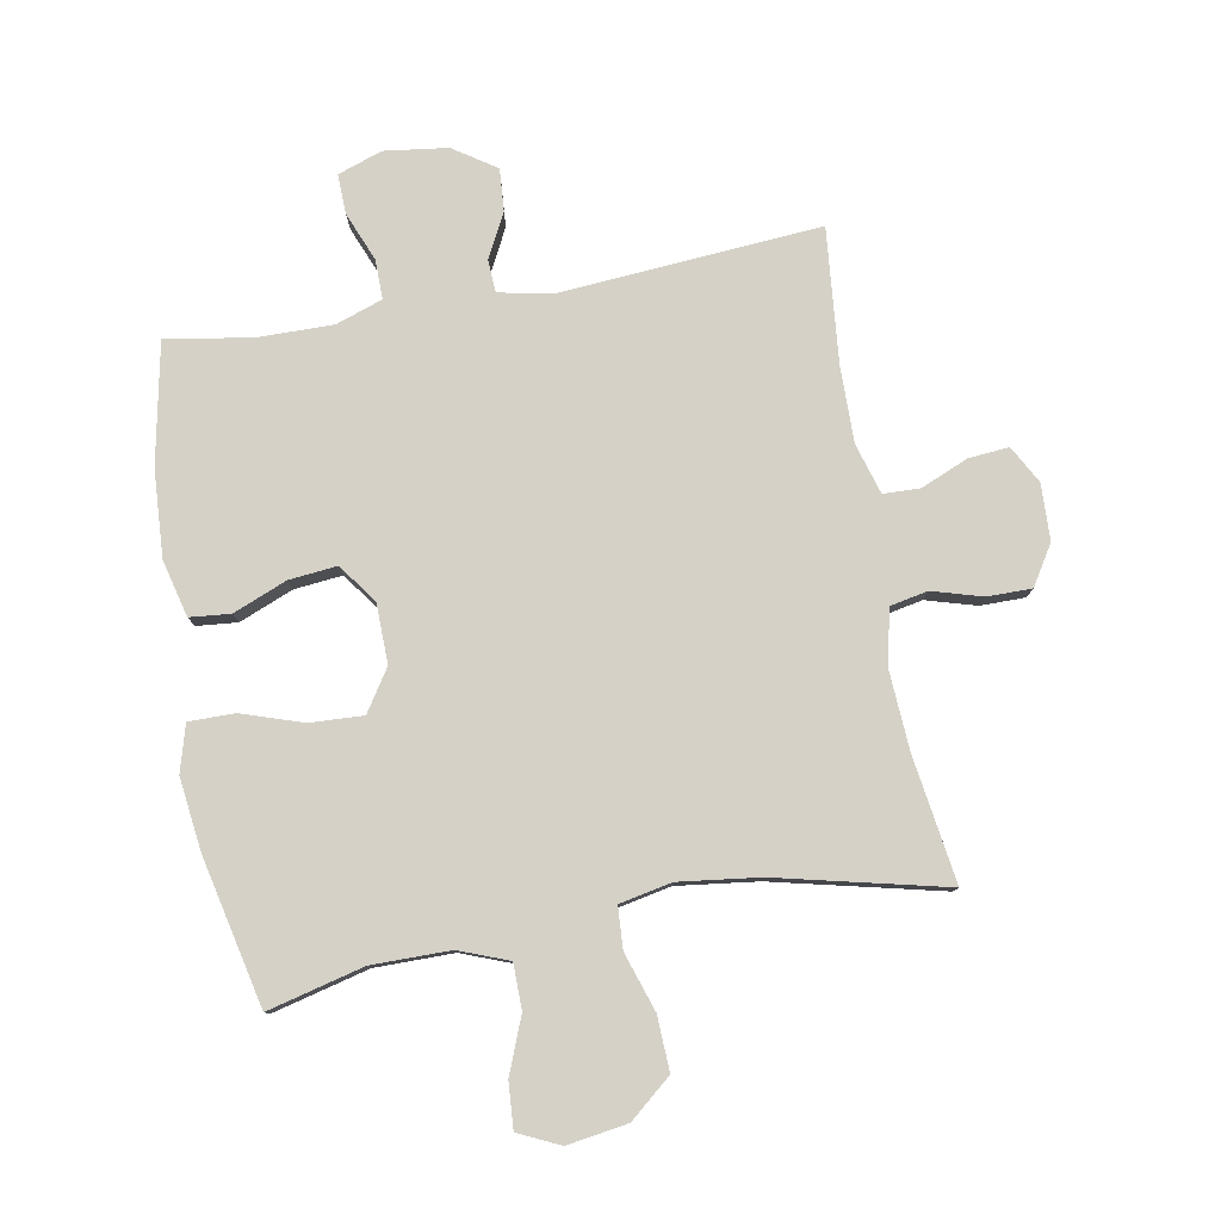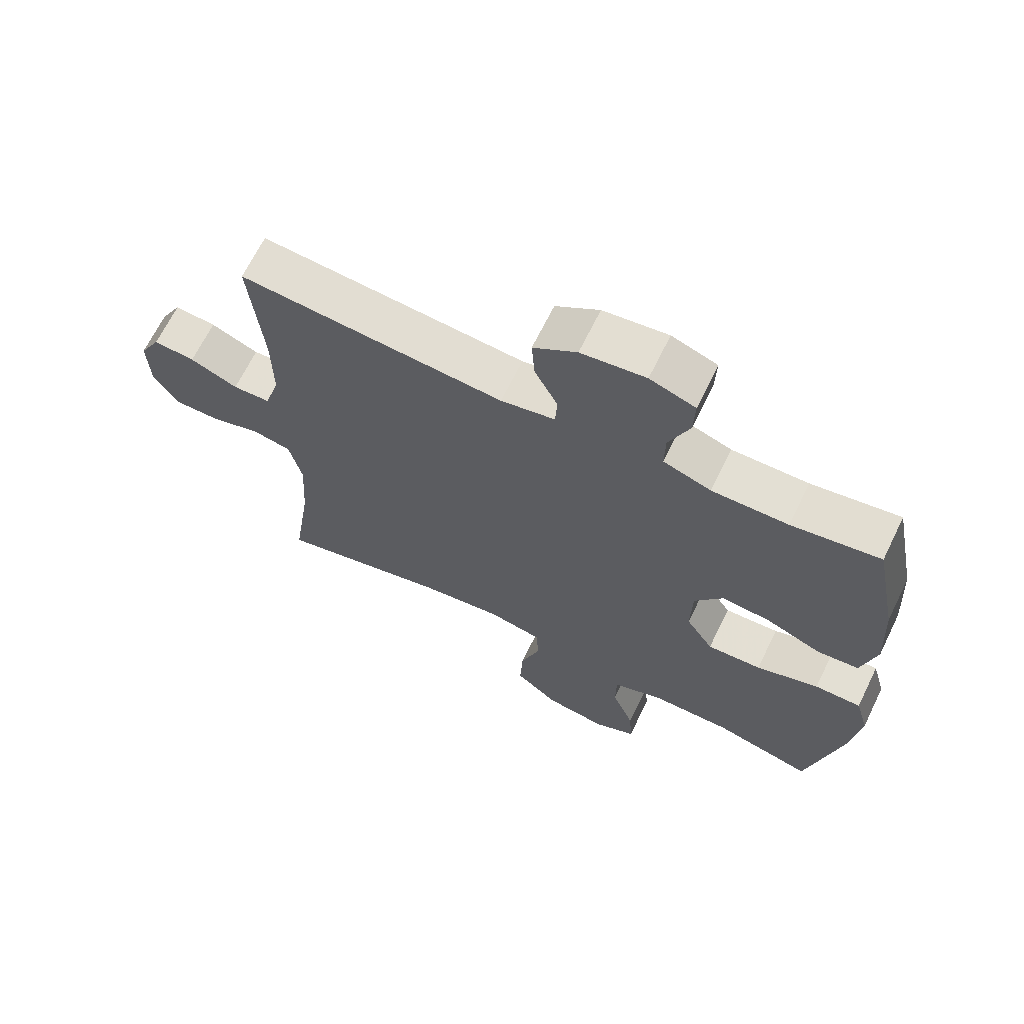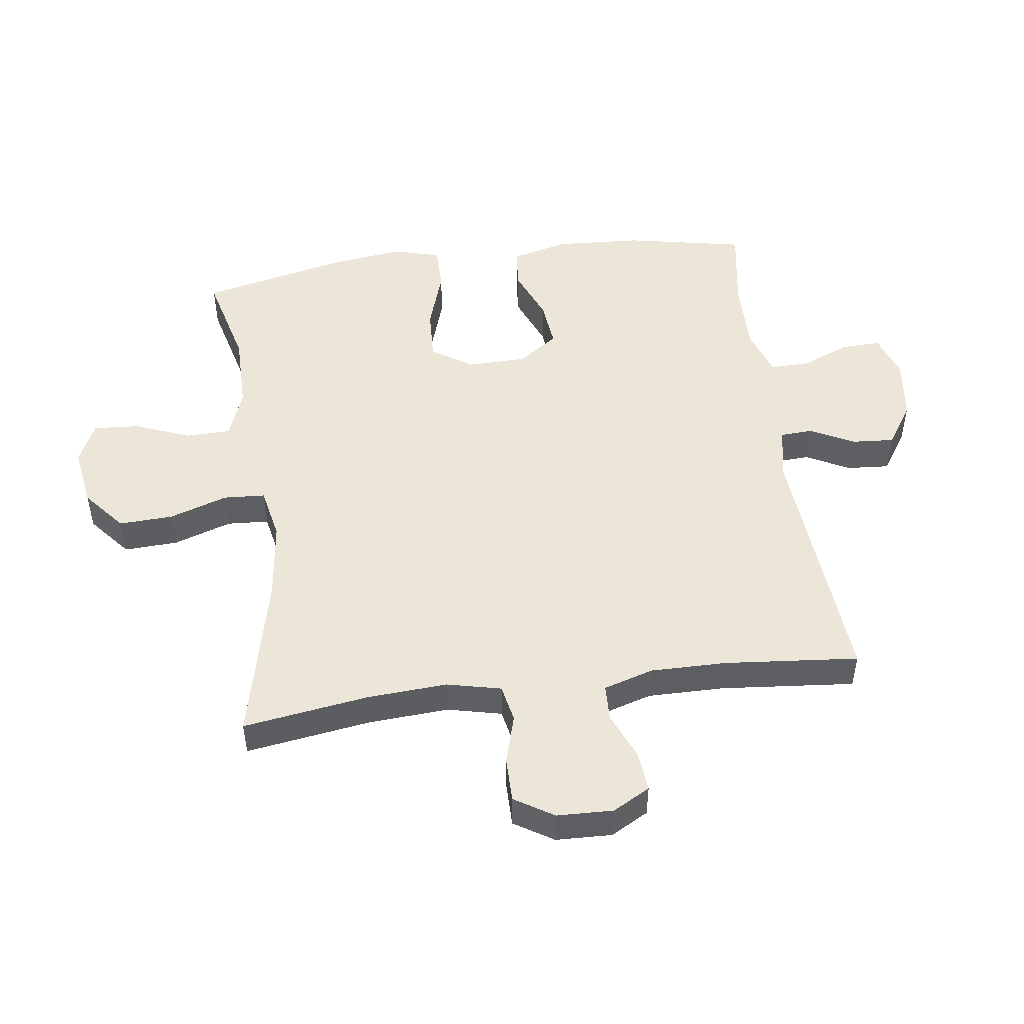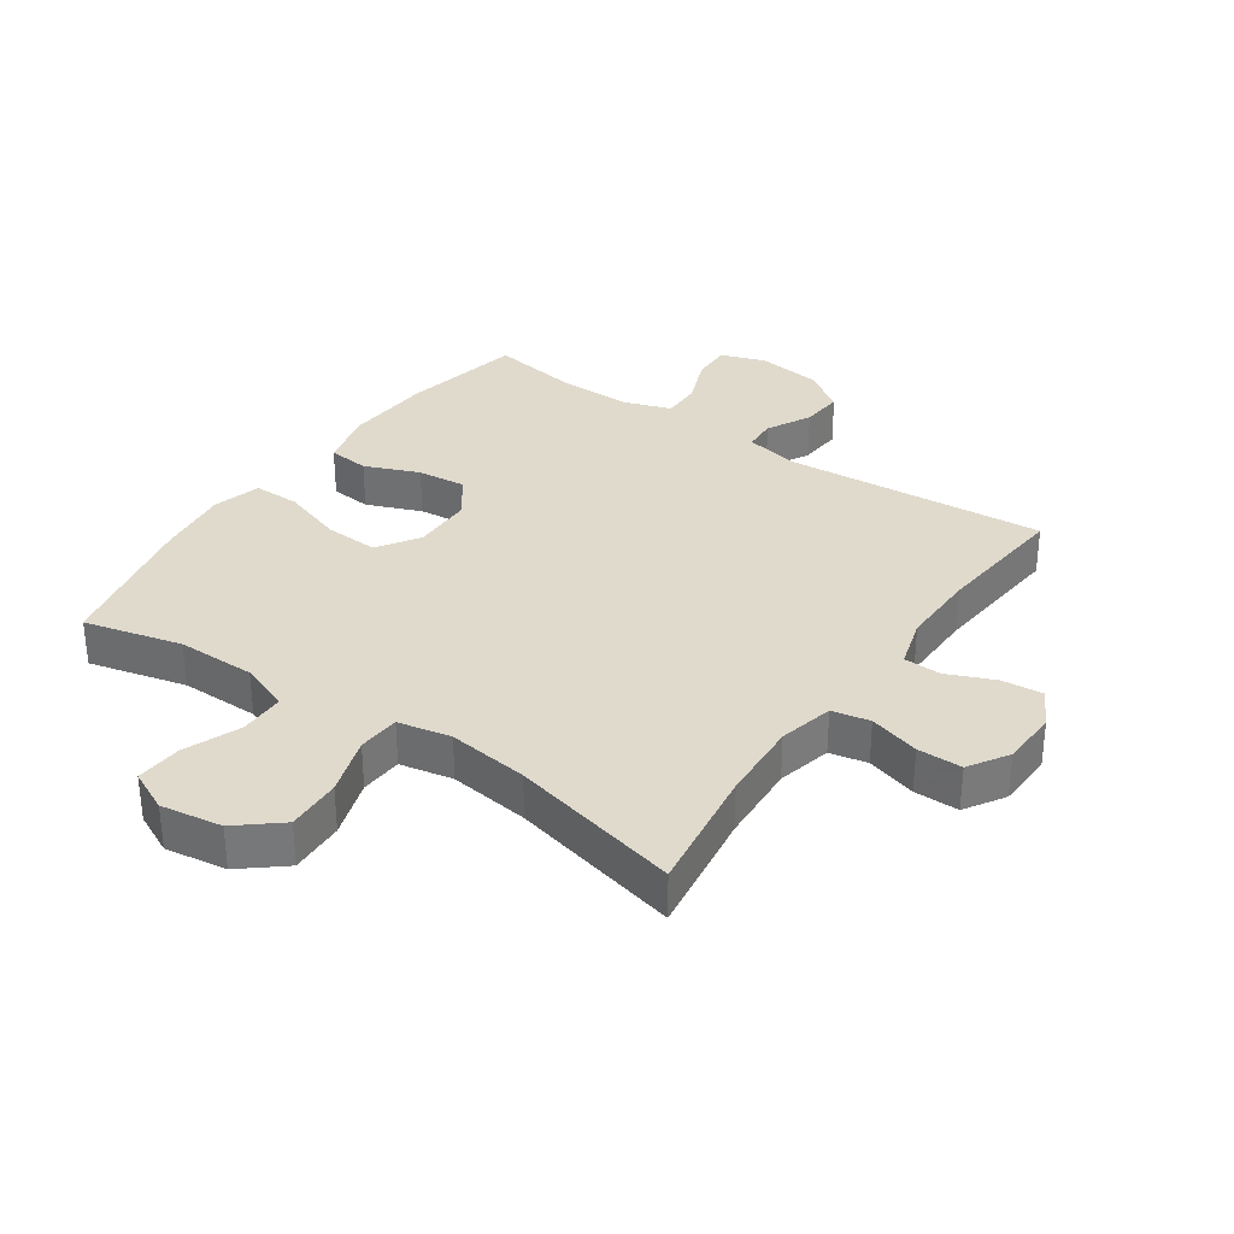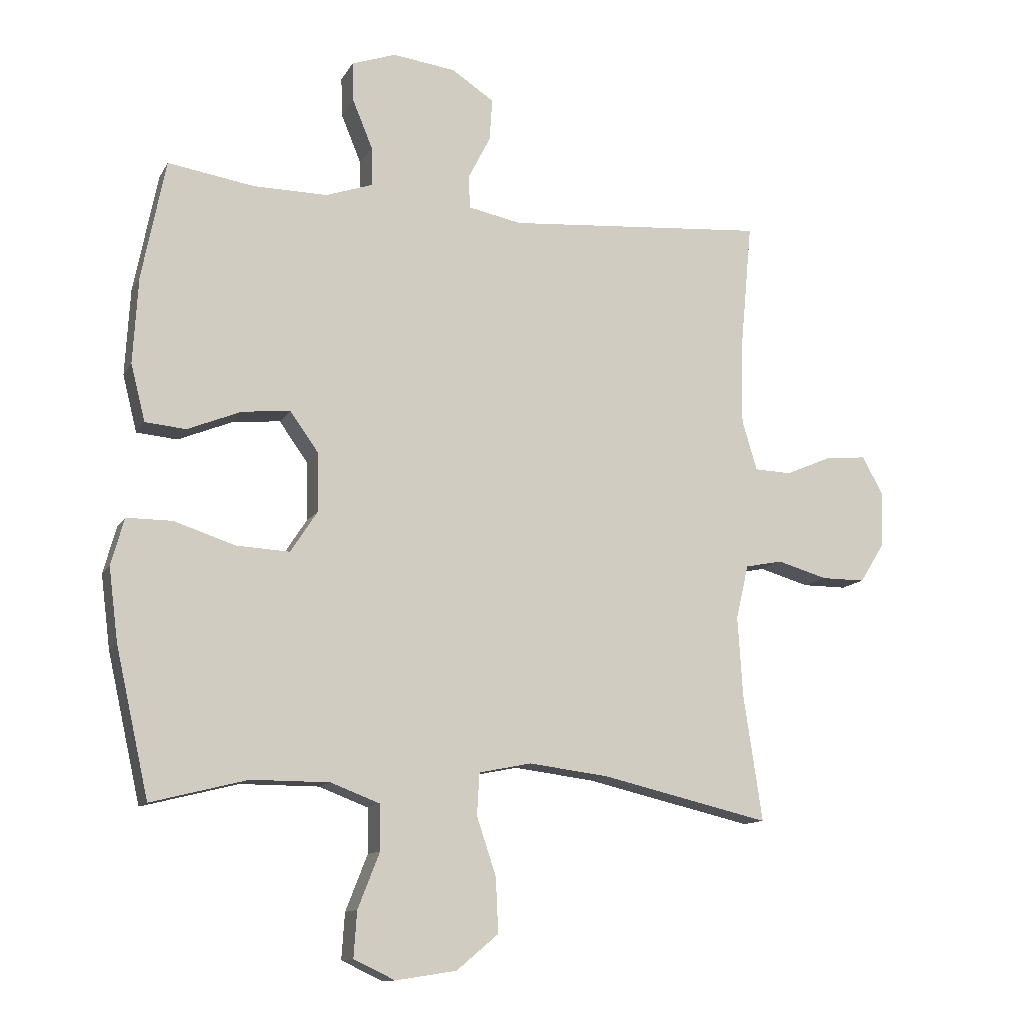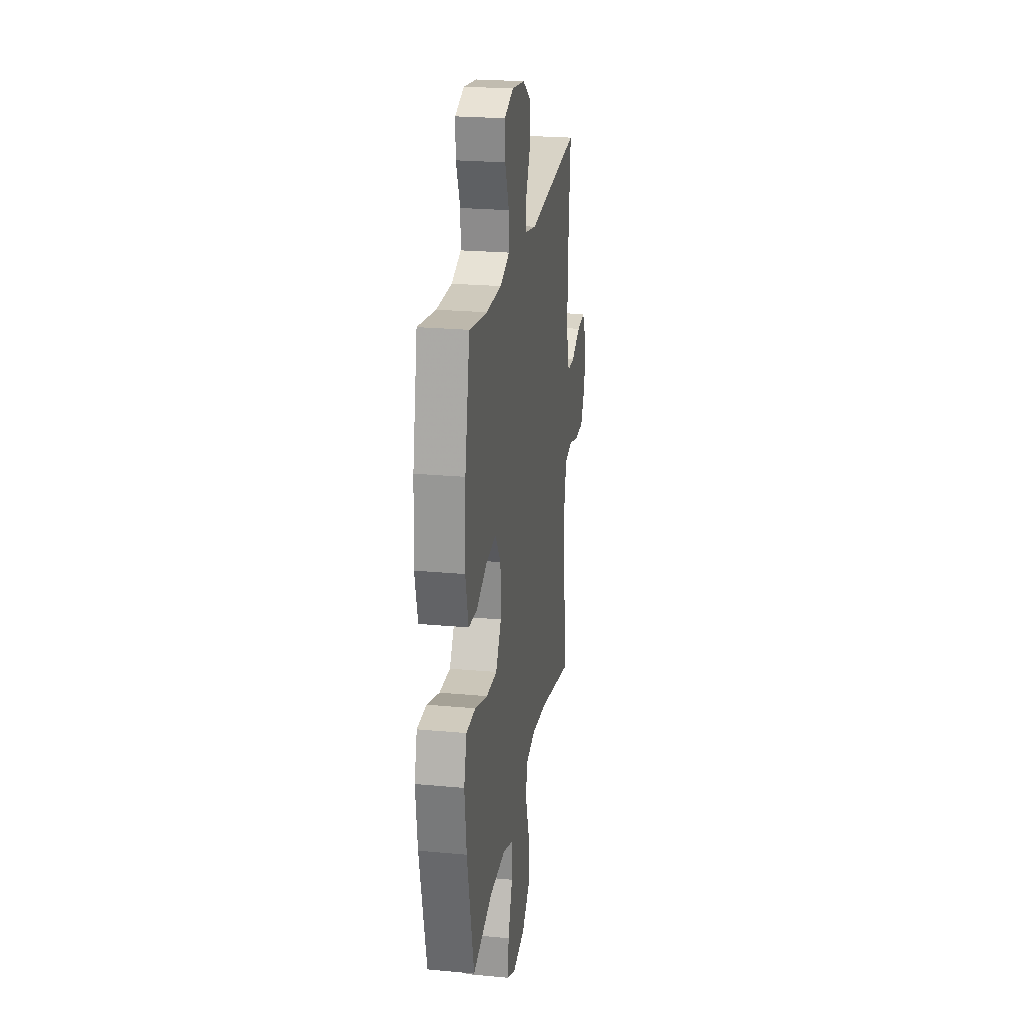
<metadata>
{"format":"obj","ext":"obj","renderer":"f3d","projection":"perspective","resolution":1024,"background":"white","views":[{"elev":79.3,"azim":169.9,"up":"+Y"},{"elev":67.0,"azim":26.1,"up":"+Z"},{"elev":49.5,"azim":-97.7,"up":"+Y"},{"elev":33.0,"azim":-145.2,"up":"+Y"},{"elev":-12.1,"azim":160.9,"up":"+Z"},{"elev":23.5,"azim":98.9,"up":"+Z"}]}
</metadata>
<code>
v 0.5 0.07 0.5
v 0.538 0.07 0.308
v 0.546 0.07 0.17
v 0.523 0.07 0.079
v 0.458 0.07 0.073
v 0.372 0.07 0.108
v 0.295 0.07 0.116
v 0.25 0.07 0.053
v 0.248 0.07 -0.042
v 0.291 0.07 -0.108
v 0.376 0.07 -0.104
v 0.474 0.07 -0.072
v 0.547 0.07 -0.072
v 0.568 0.07 -0.147
v 0.553 0.07 -0.264
v 0.5 0.07 -0.5
v 0.346 0.07 -0.461
v 0.221 0.07 -0.461
v 0.142 0.07 -0.491
v 0.141 0.07 -0.563
v 0.176 0.07 -0.652
v 0.181 0.07 -0.725
v 0.115 0.07 -0.756
v 0.018 0.07 -0.741
v -0.049 0.07 -0.685
v -0.045 0.07 -0.598
v -0.014 0.07 -0.505
v -0.018 0.07 -0.438
v -0.102 0.07 -0.421
v -0.23 0.07 -0.437
v -0.5 0.07 -0.5
v -0.47 0.07 -0.298
v -0.462 0.07 -0.17
v -0.482 0.07 -0.083
v -0.542 0.07 -0.071
v -0.622 0.07 -0.094
v -0.693 0.07 -0.094
v -0.732 0.07 -0.031
v -0.735 0.07 0.059
v -0.702 0.07 0.119
v -0.637 0.07 0.113
v -0.562 0.07 0.081
v -0.503 0.07 0.083
v -0.479 0.07 0.163
v -0.48 0.07 0.285
v -0.5 0.07 0.5
v -0.084 0.07 0.467
v 0.001 0.07 0.484
v 0.004 0.07 0.536
v -0.032 0.07 0.606
v -0.037 0.07 0.674
v 0.031 0.07 0.719
v 0.132 0.07 0.732
v 0.203 0.07 0.707
v 0.201 0.07 0.644
v 0.169 0.07 0.566
v 0.168 0.07 0.503
v 0.243 0.07 0.477
v 0.362 0.07 0.478
v 0.5 0 0.5
v 0.538 0 0.308
v 0.546 0 0.17
v 0.523 0 0.079
v 0.458 0 0.073
v 0.372 0 0.108
v 0.295 0 0.116
v 0.25 0 0.053
v 0.248 0 -0.042
v 0.291 0 -0.108
v 0.376 0 -0.104
v 0.474 0 -0.072
v 0.547 0 -0.072
v 0.568 0 -0.147
v 0.553 0 -0.264
v 0.5 0 -0.5
v 0.346 0 -0.461
v 0.221 0 -0.461
v 0.142 0 -0.491
v 0.141 0 -0.563
v 0.176 0 -0.652
v 0.181 0 -0.725
v 0.115 0 -0.756
v 0.018 0 -0.741
v -0.049 0 -0.685
v -0.045 0 -0.598
v -0.014 0 -0.505
v -0.018 0 -0.438
v -0.102 0 -0.421
v -0.23 0 -0.437
v -0.5 0 -0.5
v -0.47 0 -0.298
v -0.462 0 -0.17
v -0.482 0 -0.083
v -0.542 0 -0.071
v -0.622 0 -0.094
v -0.693 0 -0.094
v -0.732 0 -0.031
v -0.735 0 0.059
v -0.702 0 0.119
v -0.637 0 0.113
v -0.562 0 0.081
v -0.503 0 0.083
v -0.479 0 0.163
v -0.48 0 0.285
v -0.5 0 0.5
v -0.084 0 0.467
v 0.001 0 0.484
v 0.004 0 0.536
v -0.032 0 0.606
v -0.037 0 0.674
v 0.031 0 0.719
v 0.132 0 0.732
v 0.203 0 0.707
v 0.201 0 0.644
v 0.169 0 0.566
v 0.168 0 0.503
v 0.243 0 0.477
v 0.362 0 0.478
f 54 55 56
f 53 54 56
f 52 53 56
f 51 52 56
f 50 51 56
f 49 50 56
f 48 49 56 57
f 47 48 57 58
f 45 46 47
f 47 58 59
f 45 47 59
f 44 45 59
f 40 41 42
f 39 40 42
f 38 39 42
f 37 38 42
f 36 37 42
f 35 36 42
f 34 35 42 43
f 59 1 2
f 44 59 2
f 43 44 2
f 34 43 2
f 33 34 2
f 25 26 27
f 24 25 27
f 23 24 27
f 22 23 27
f 21 22 27
f 20 21 27
f 19 20 27 28
f 18 19 28
f 17 18 28 29
f 15 16 17
f 14 15 17
f 13 14 17
f 12 13 17
f 11 12 17
f 10 11 17 29
f 4 5 6
f 3 4 6
f 2 3 6
f 2 6 7
f 32 33 2 7
f 32 7 8
f 31 32 8
f 30 31 8
f 9 10 29 30
f 8 9 30
f 115 114 113
f 115 113 112
f 115 112 111
f 115 111 110
f 115 110 109
f 115 109 108
f 116 115 108 107
f 117 116 107 106
f 106 105 104
f 118 117 106
f 118 106 104
f 118 104 103
f 101 100 99
f 101 99 98
f 101 98 97
f 101 97 96
f 101 96 95
f 101 95 94
f 102 101 94 93
f 61 60 118
f 61 118 103
f 61 103 102
f 61 102 93
f 61 93 92
f 86 85 84
f 86 84 83
f 86 83 82
f 86 82 81
f 86 81 80
f 86 80 79
f 87 86 79 78
f 87 78 77
f 88 87 77 76
f 76 75 74
f 76 74 73
f 76 73 72
f 76 72 71
f 76 71 70
f 88 76 70 69
f 65 64 63
f 65 63 62
f 65 62 61
f 66 65 61
f 66 61 92 91
f 67 66 91
f 67 91 90
f 67 90 89
f 89 88 69 68
f 89 68 67
f 1 60 61 2
f 2 61 62 3
f 3 62 63 4
f 4 63 64 5
f 5 64 65 6
f 6 65 66 7
f 7 66 67 8
f 8 67 68 9
f 9 68 69 10
f 10 69 70 11
f 11 70 71 12
f 12 71 72 13
f 13 72 73 14
f 14 73 74 15
f 15 74 75 16
f 16 75 76 17
f 17 76 77 18
f 18 77 78 19
f 19 78 79 20
f 20 79 80 21
f 21 80 81 22
f 22 81 82 23
f 23 82 83 24
f 24 83 84 25
f 25 84 85 26
f 26 85 86 27
f 27 86 87 28
f 28 87 88 29
f 29 88 89 30
f 30 89 90 31
f 31 90 91 32
f 32 91 92 33
f 33 92 93 34
f 34 93 94 35
f 35 94 95 36
f 36 95 96 37
f 37 96 97 38
f 38 97 98 39
f 39 98 99 40
f 40 99 100 41
f 41 100 101 42
f 42 101 102 43
f 43 102 103 44
f 44 103 104 45
f 45 104 105 46
f 46 105 106 47
f 47 106 107 48
f 48 107 108 49
f 49 108 109 50
f 50 109 110 51
f 51 110 111 52
f 52 111 112 53
f 53 112 113 54
f 54 113 114 55
f 55 114 115 56
f 56 115 116 57
f 57 116 117 58
f 58 117 118 59
f 59 118 60 1

</code>
